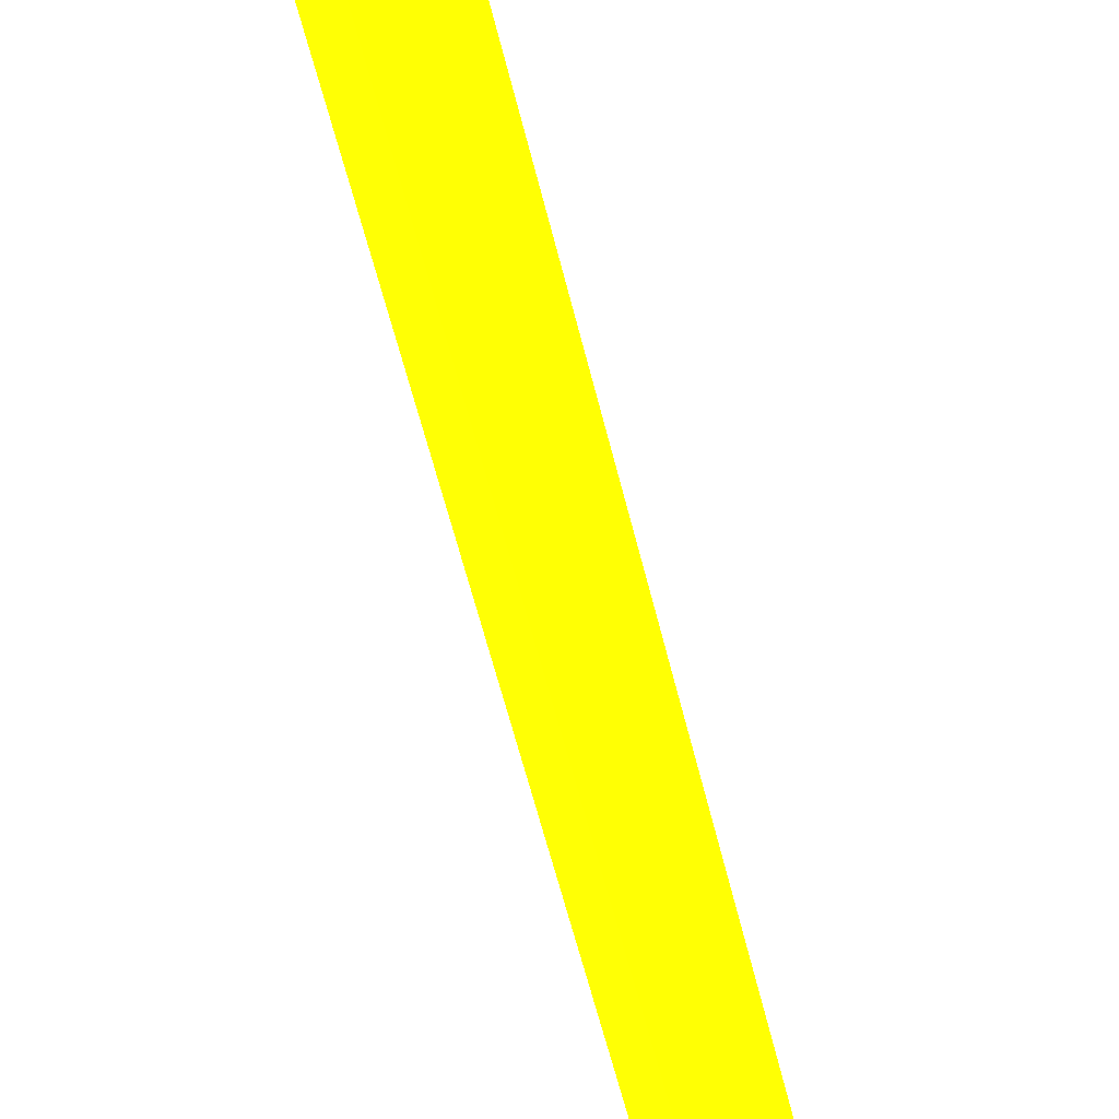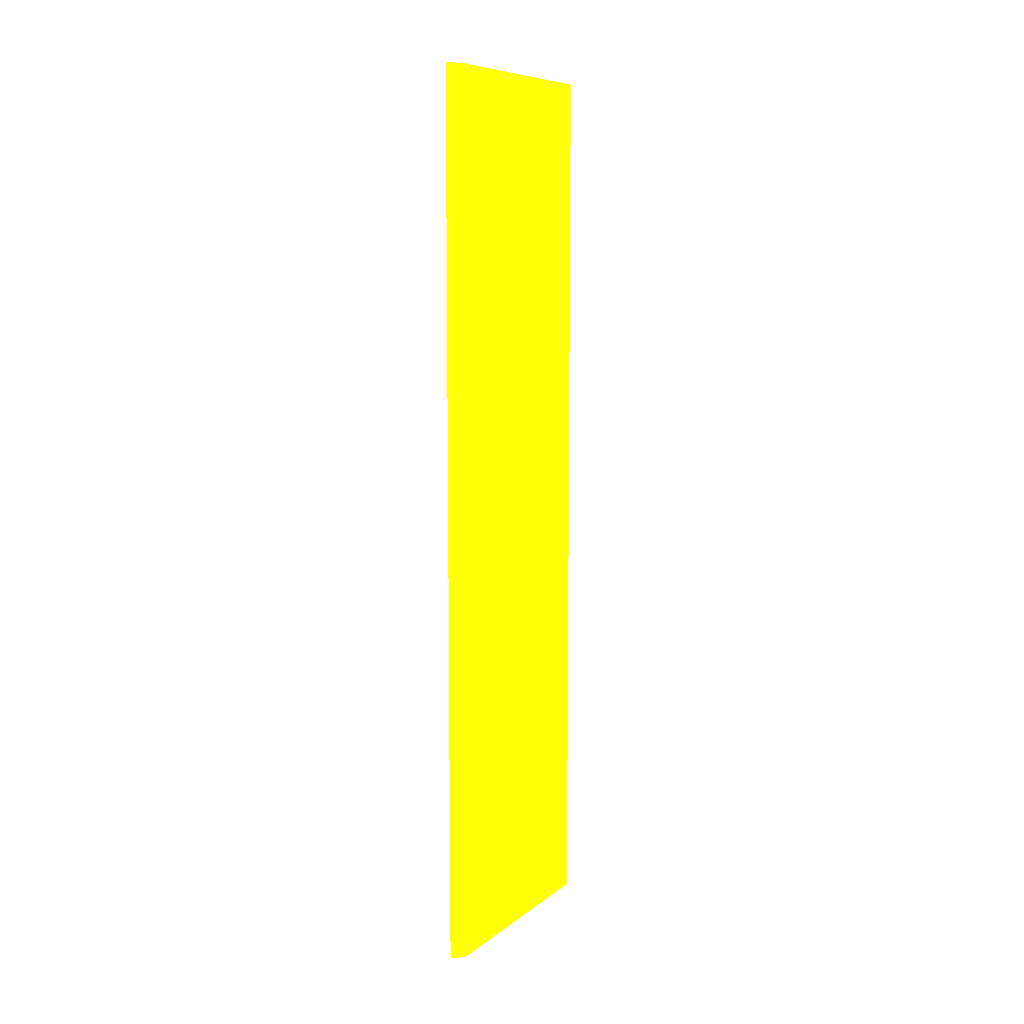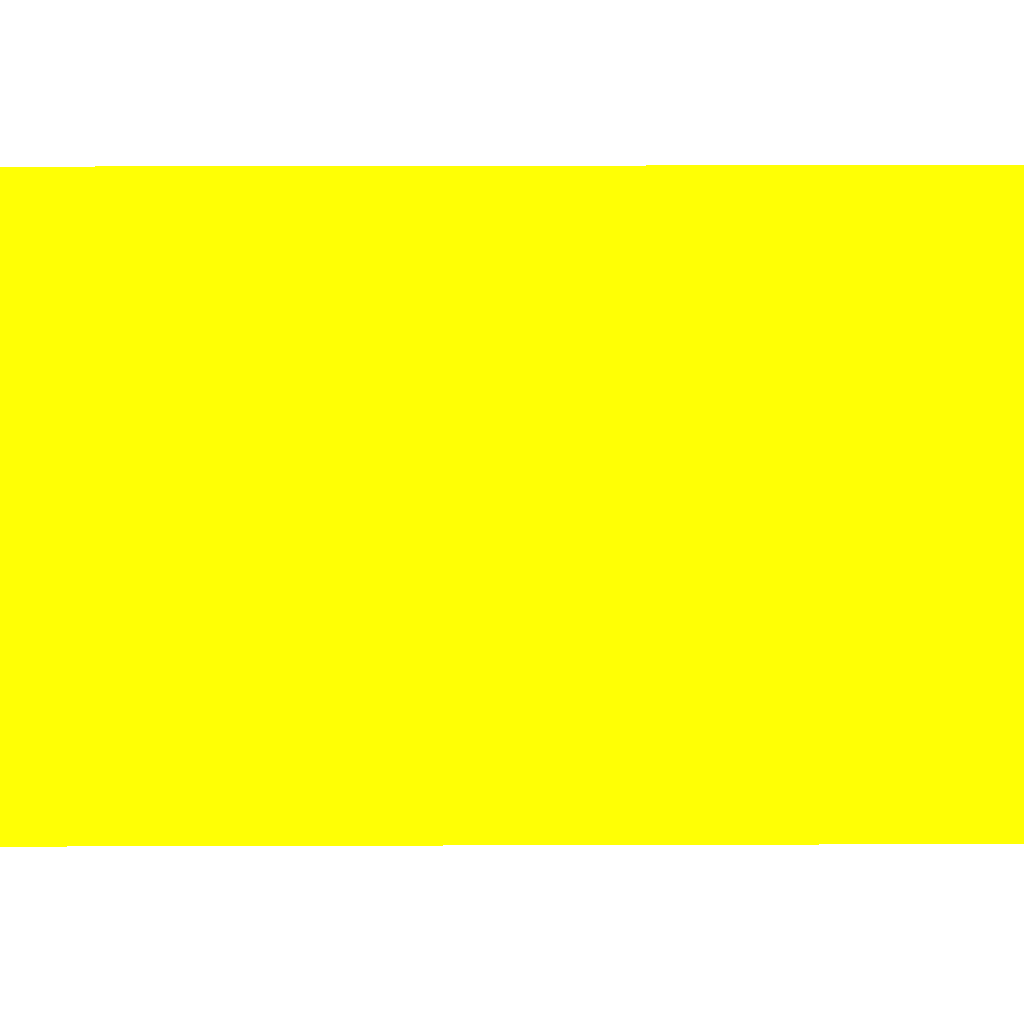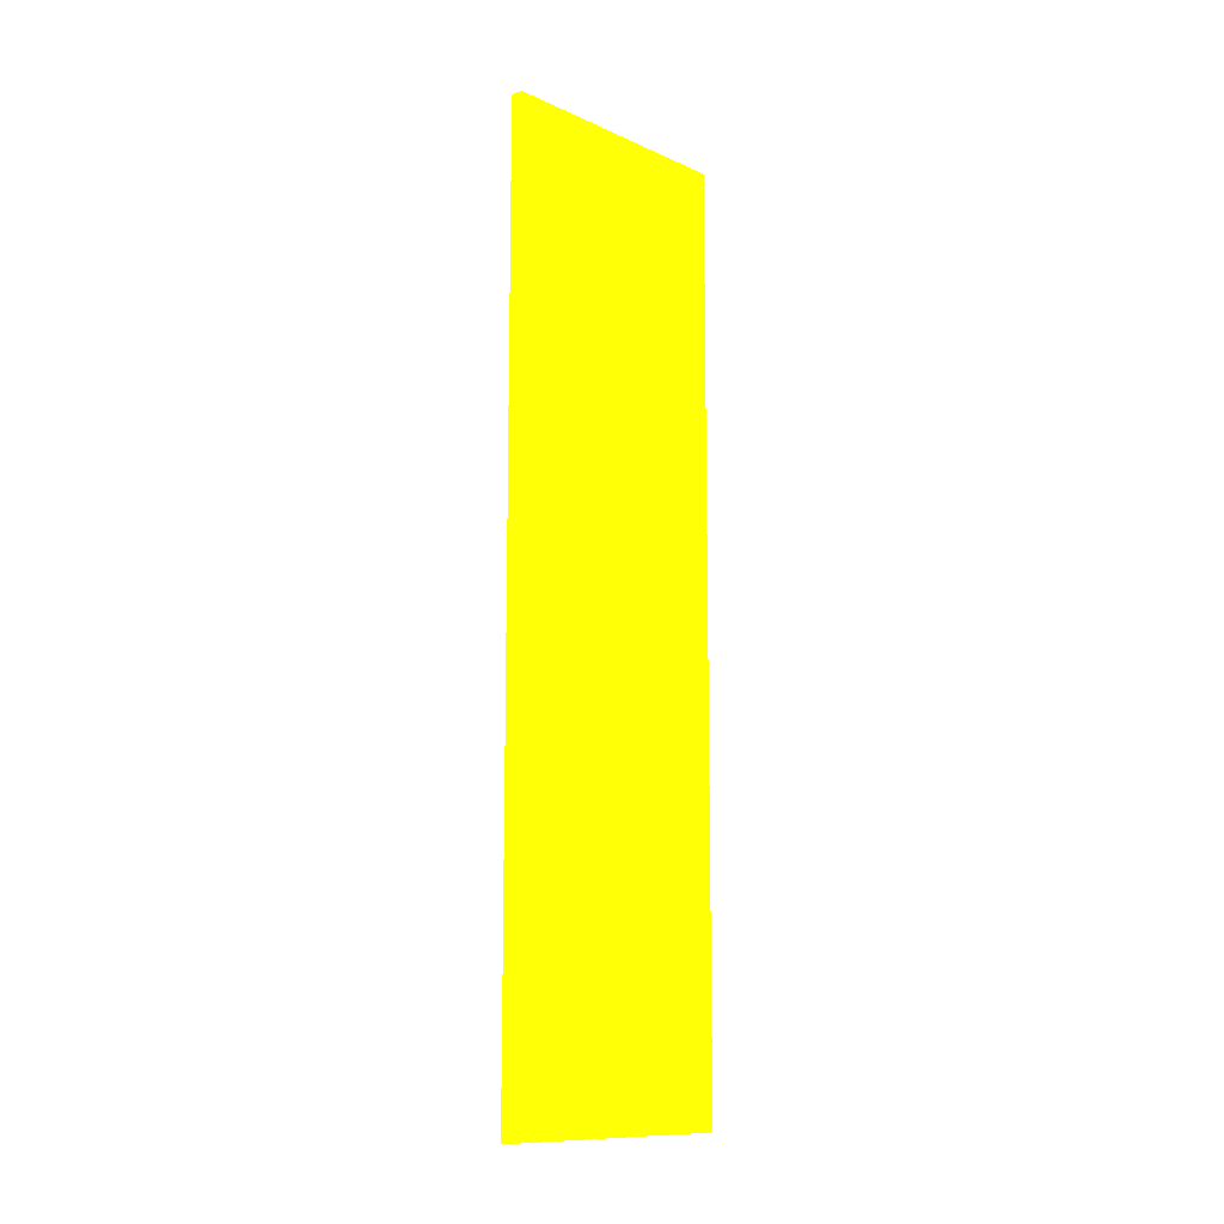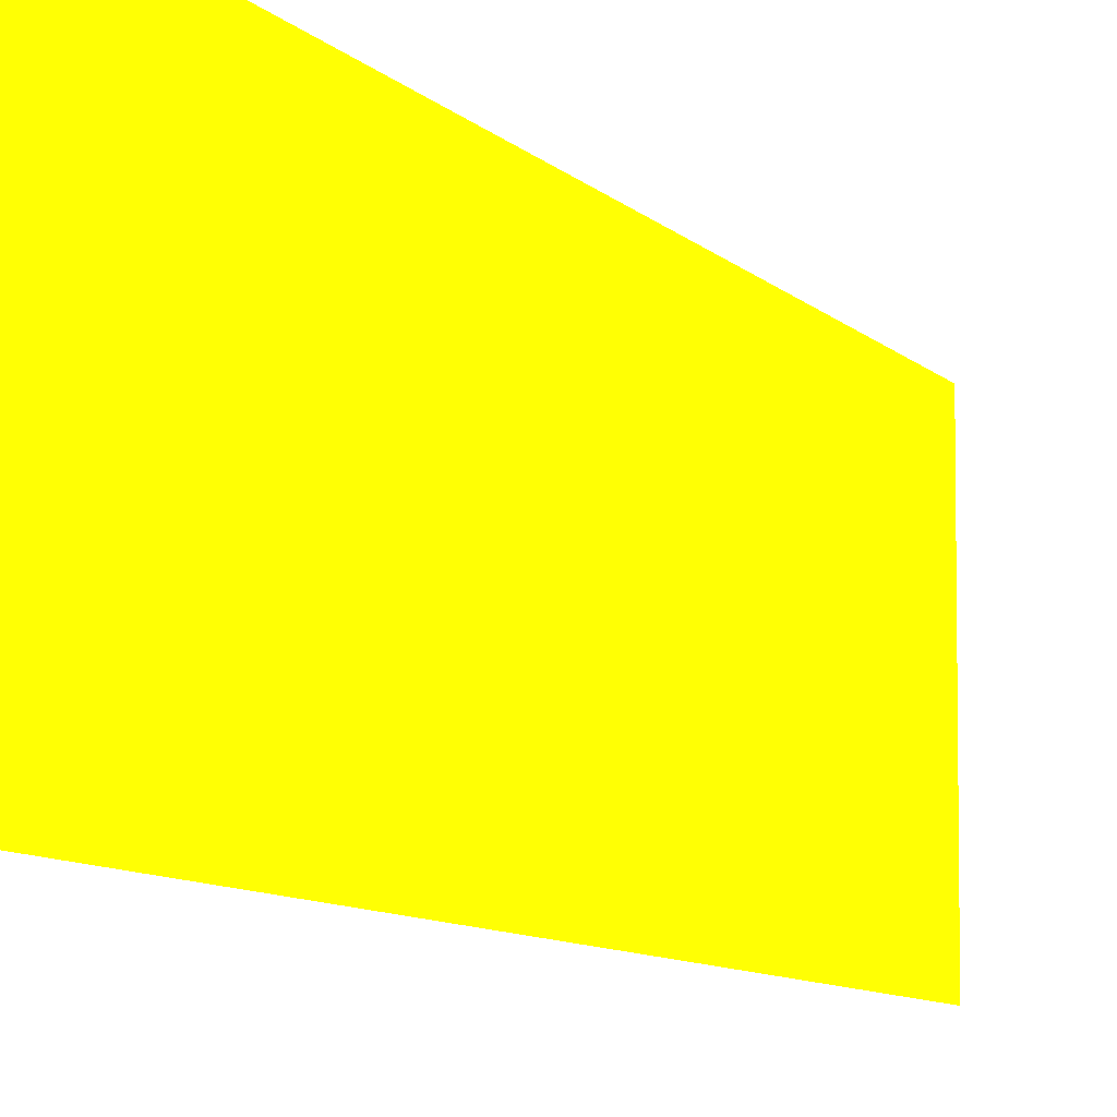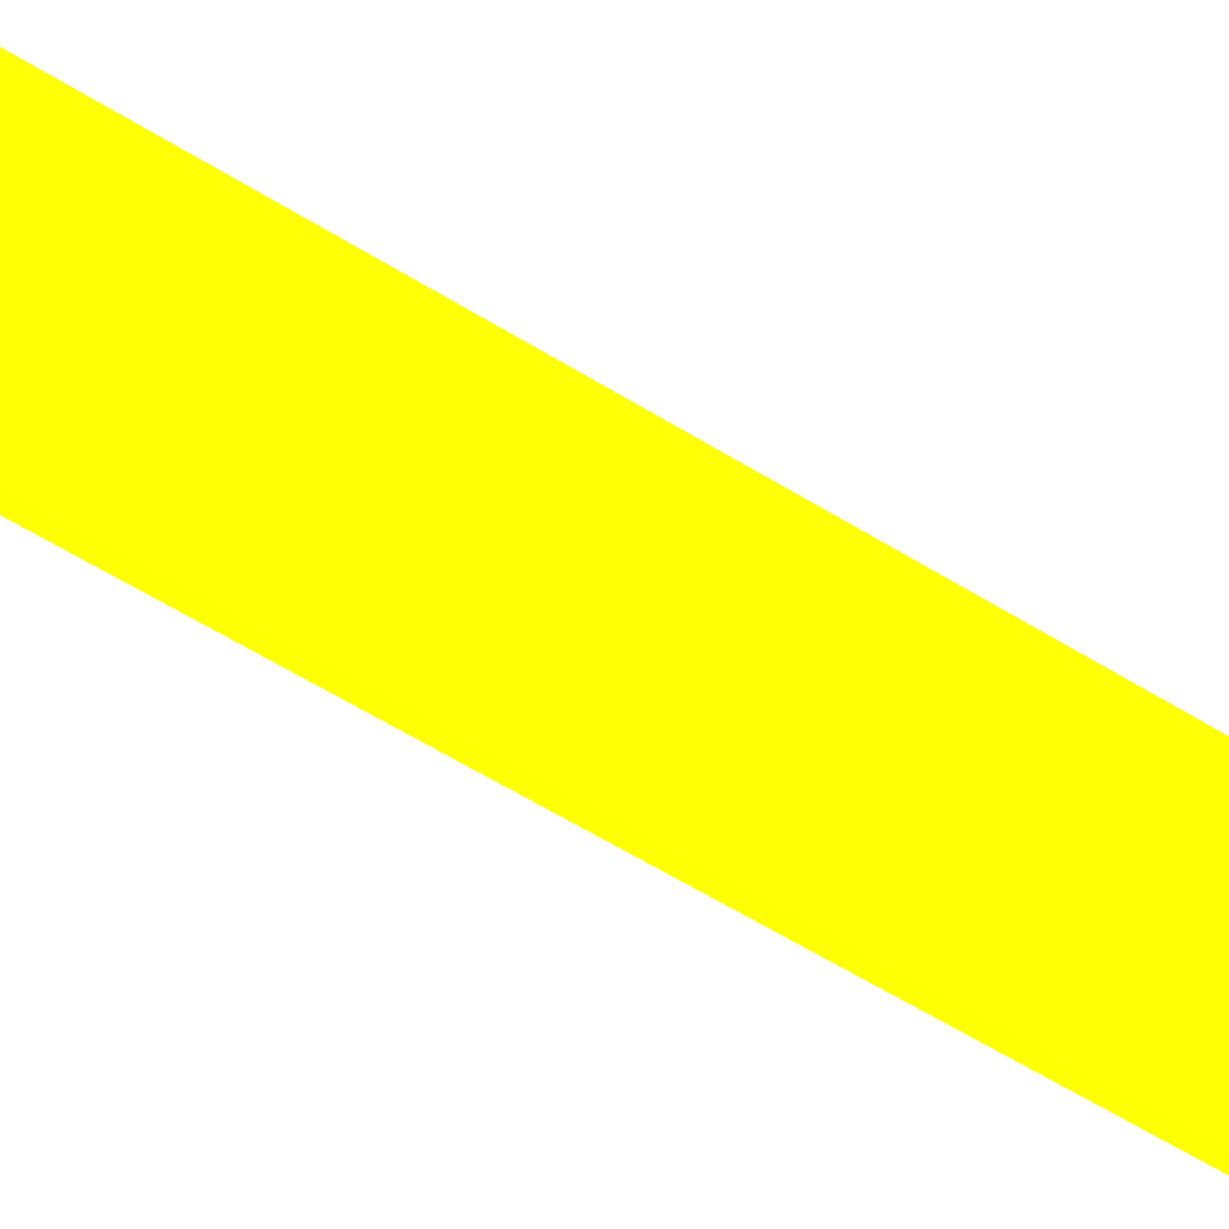
<metadata>
{"format":"obj","ext":"obj","renderer":"f3d","projection":"perspective","resolution":1024,"background":"white","views":[{"elev":-50.6,"azim":-167.6,"up":"+Z"},{"elev":8.4,"azim":-151.9,"up":"+Y"},{"elev":18.9,"azim":89.6,"up":"+Z"},{"elev":-11.5,"azim":43.1,"up":"+Y"},{"elev":-7.2,"azim":19.7,"up":"+Z"},{"elev":-59.6,"azim":57.5,"up":"+Z"}]}
</metadata>
<code>
v 9.006 64.2 30 0.9765 0.9882 0.01176
v 9.006 84.99 30 0.9765 0.9882 0.01176
v 8.031 64.2 30 0.9765 0.9882 0.01176
v 9.006 12.22 30 0.9765 0.9882 0.01176
v 8.031 84.99 30 0.9765 0.9882 0.01176
v 9.006 84.99 10.06 0.9765 0.9882 0.01176
v 8.031 39.06 30 0.9765 0.9882 0.01176
v 8.031 12.22 30 0.9765 0.9882 0.01176
v 9.006 12.22 10.06 0.9765 0.9882 0.01176
v 8.031 84.99 10.85 0.9765 0.9882 0.01176
v 8.031 64.2 10.84 0.9765 0.9882 0.01176
v 8.031 84.08 10.84 0.9765 0.9882 0.01176
v 8.04 84.99 10.85 0.9765 0.9882 0.01176
v 8.031 39.06 10.84 0.9765 0.9882 0.01176
v 8.031 12.22 10.84 0.9765 0.9882 0.01176
f 1 2 5
f 1 5 3
f 1 3 7
f 1 7 8
f 1 8 4
f 1 4 9
f 1 9 6
f 1 6 2
f 2 6 13
f 2 13 10
f 2 10 5
f 3 5 10
f 3 10 12
f 3 12 11
f 3 11 14
f 3 14 7
f 4 8 15
f 4 15 9
f 6 11 12
f 6 12 13
f 6 9 11
f 7 14 15
f 7 15 8
f 9 15 11
f 10 13 12
f 11 15 14

</code>
